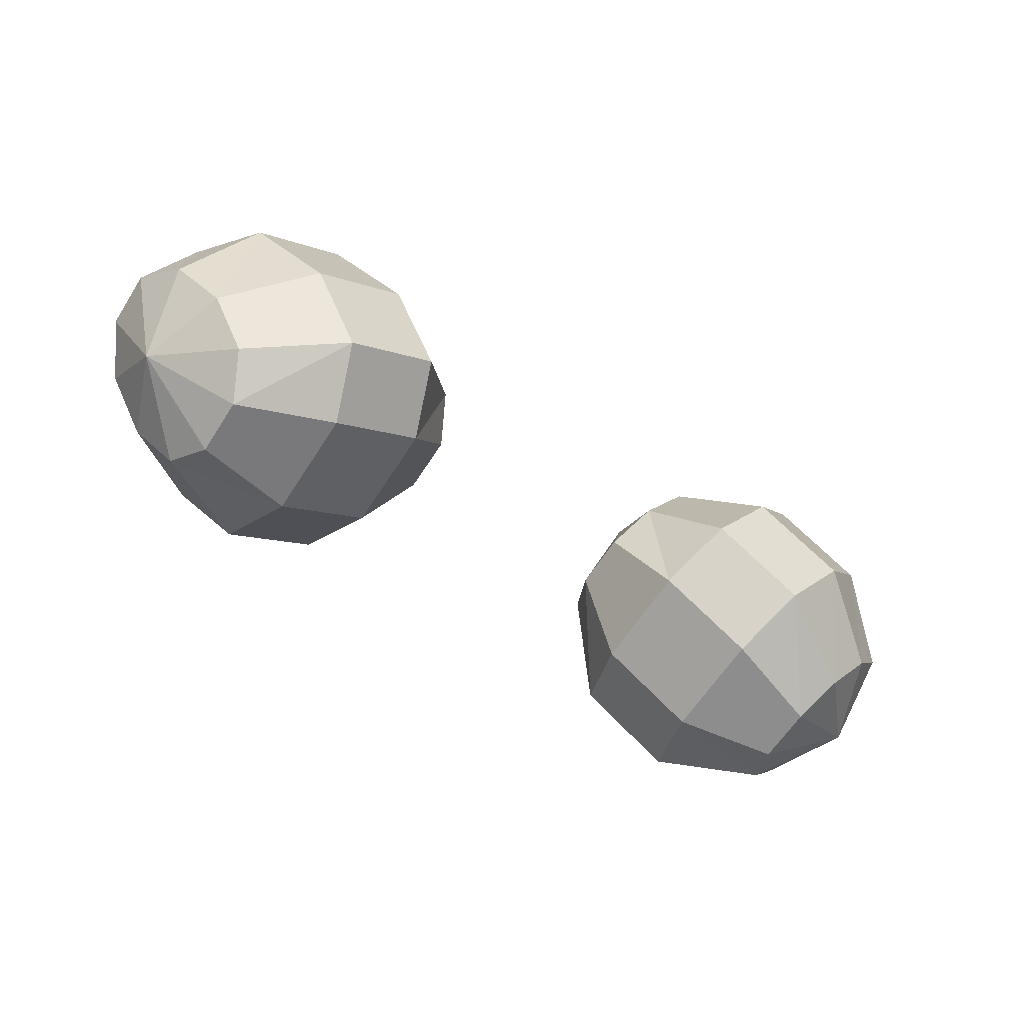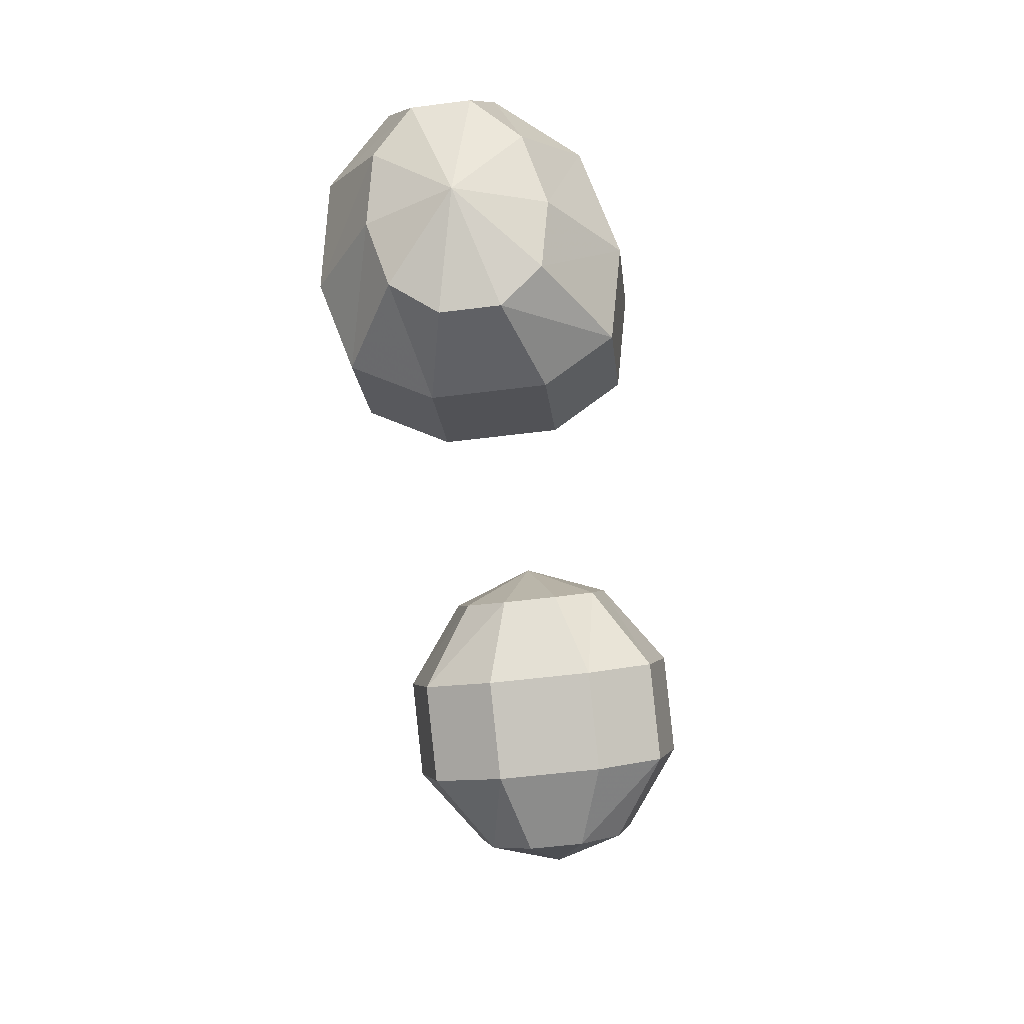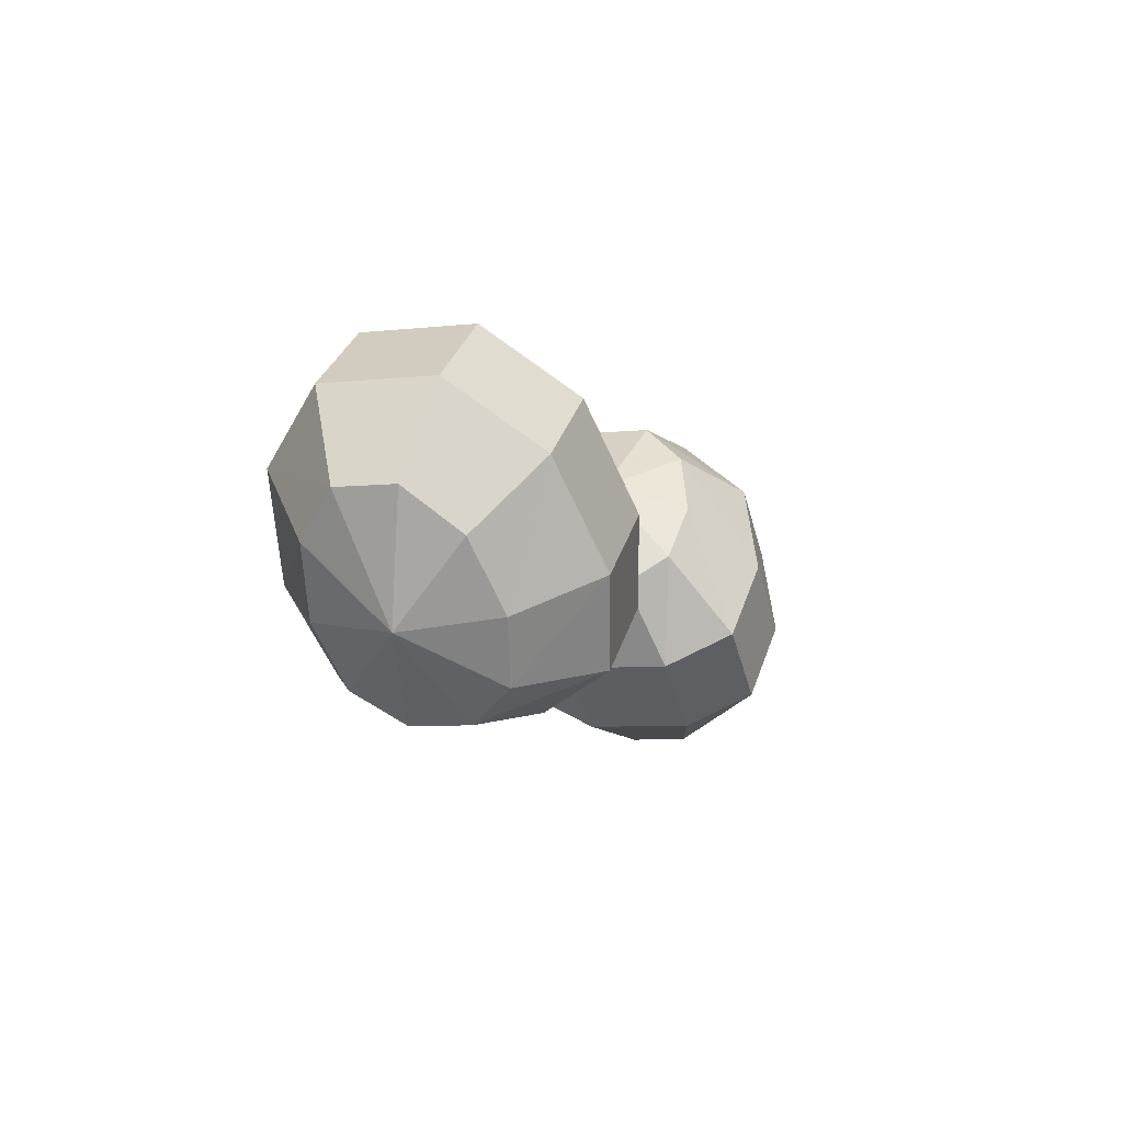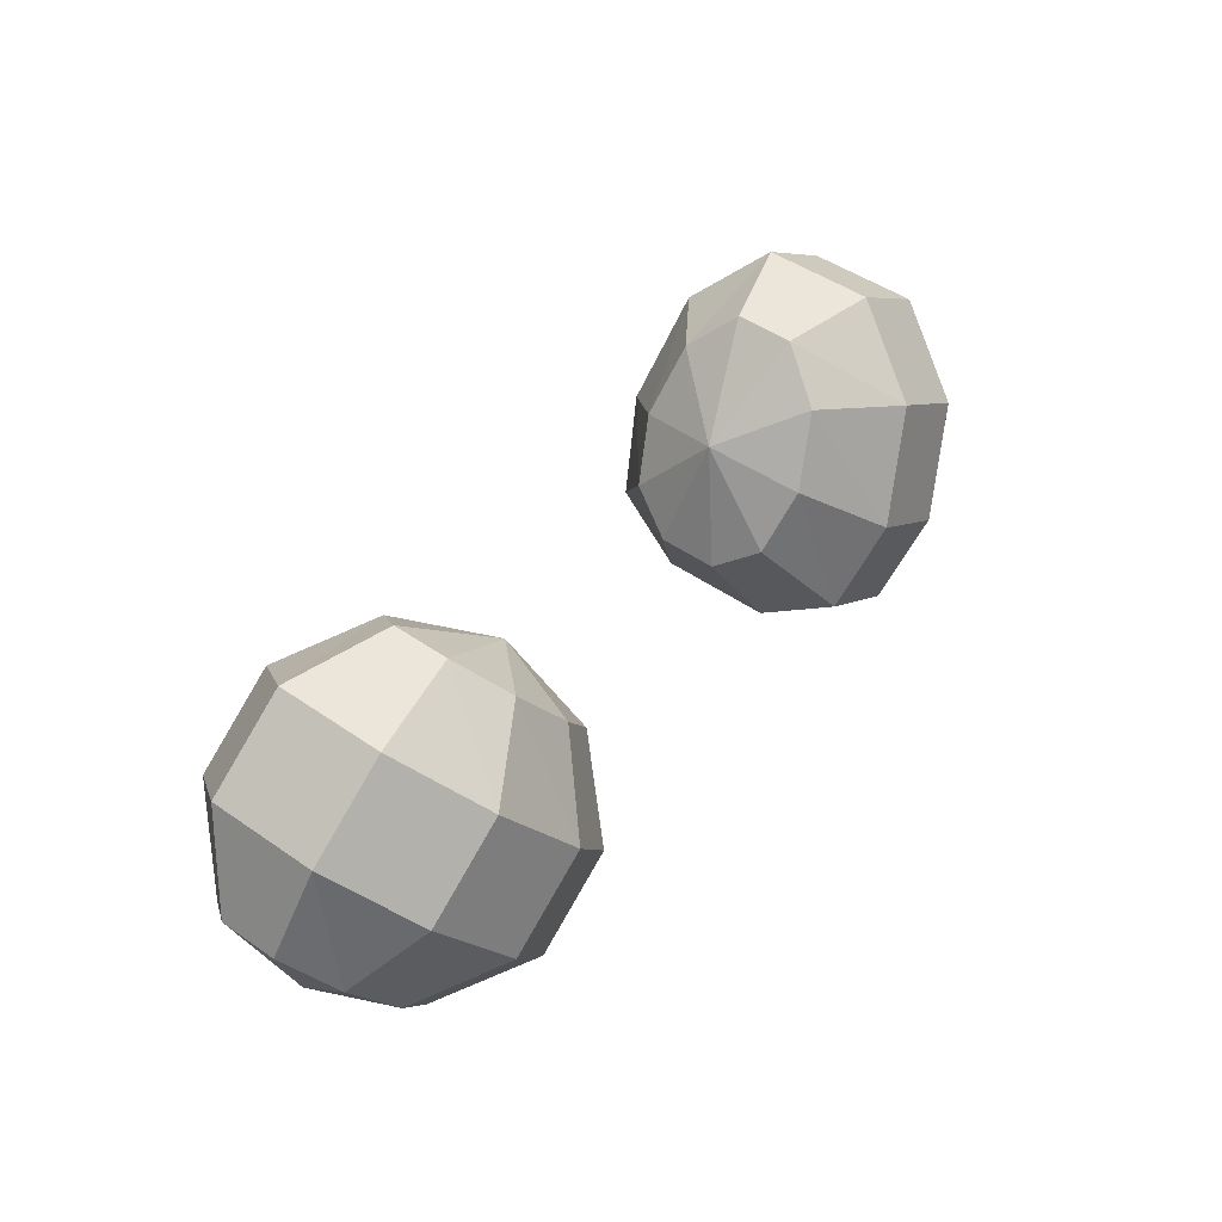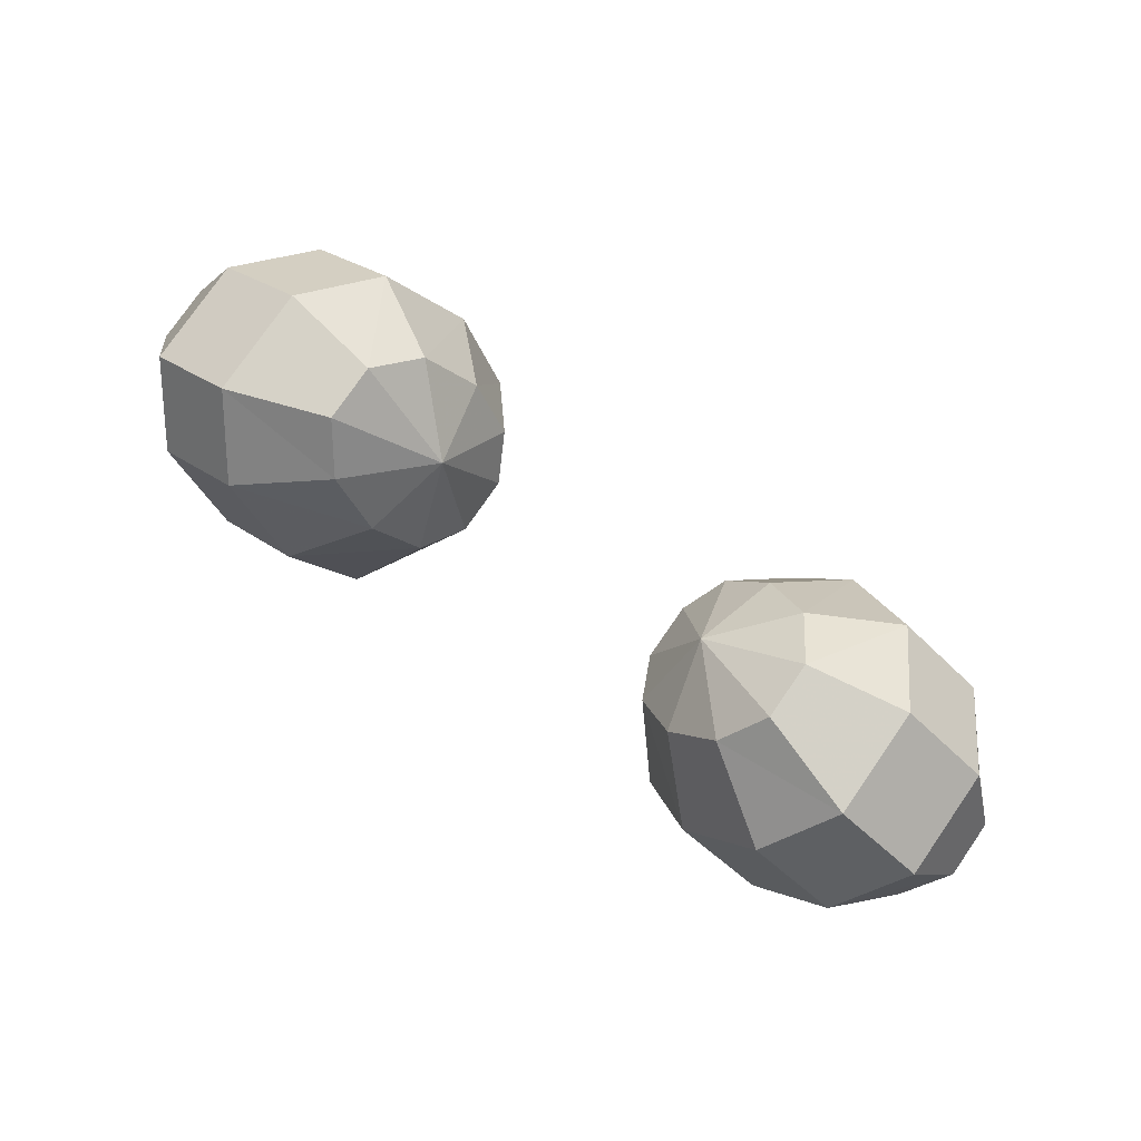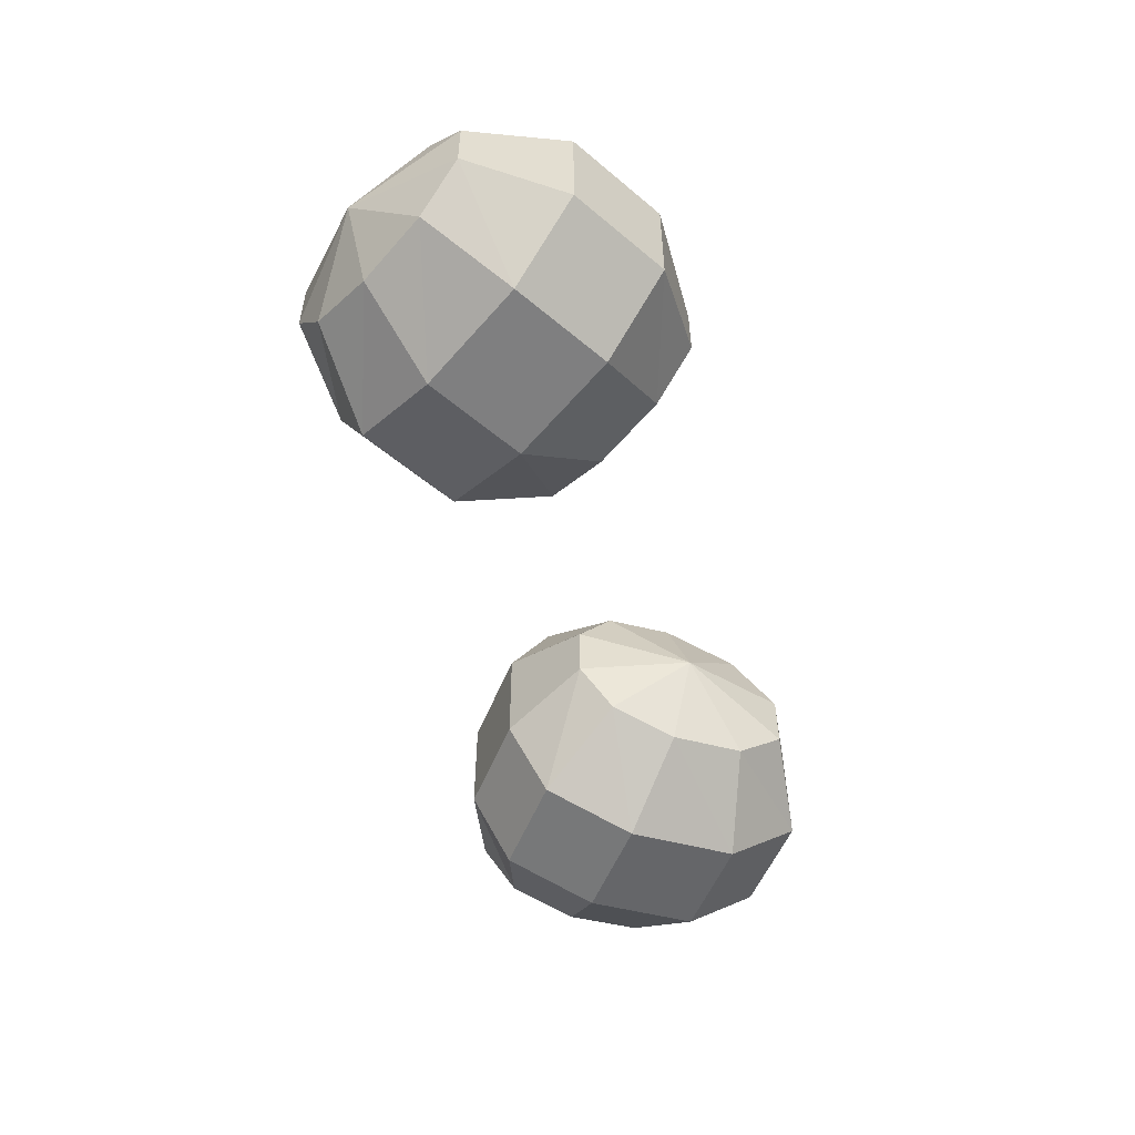
<metadata>
{"format":"obj","ext":"obj","renderer":"f3d","projection":"perspective","resolution":1024,"background":"white","views":[{"elev":-61.6,"azim":147.6,"up":"+Z"},{"elev":-56.6,"azim":97.5,"up":"+Z"},{"elev":-6.1,"azim":108.3,"up":"+Z"},{"elev":48.4,"azim":127.7,"up":"+Z"},{"elev":78.5,"azim":34.8,"up":"+Z"},{"elev":-54.1,"azim":-76.9,"up":"+Y"}]}
</metadata>
<code>
g Sphere02
v -18.78 2.361 68.35
v -17.41 6.16 68.91
v -19.3 5.329 71.6
v -20.51 3.282 73.33
v -20.51 0.7479 73.33
v -19.3 -0.9854 71.6
v -17.41 -1.439 68.91
v -15.72 -0.6471 66.49
v -14.82 1.336 65.21
v -14.82 3.87 65.21
v -15.72 5.667 66.49
v -14.01 8.891 70.64
v -16.87 7.573 74.71
v -18.75 4.063 77.4
v -18.75 -0.7376 77.4
v -16.87 -3.544 74.71
v -14.01 -4.169 70.64
v -11.67 -2.955 67.29
v -10.61 0.3885 65.77
v -10.61 5.189 65.77
v -11.67 8.162 67.29
v -10.19 8.891 73.32
v -13.04 7.573 77.39
v -14.92 4.063 80.08
v -14.92 -0.7376 80.08
v -13.04 -3.544 77.39
v -10.19 -4.169 73.32
v -7.844 -2.955 69.97
v -6.782 0.3885 68.45
v -6.782 5.189 68.45
v -7.844 8.162 69.97
v -7.398 6.16 75.92
v -9.286 5.329 78.61
v -10.5 3.282 80.34
v -10.5 0.7479 80.34
v -9.286 -0.9854 78.61
v -7.398 -1.439 75.92
v -5.704 -0.6471 73.5
v -4.808 1.336 72.22
v -4.808 3.87 72.22
v -5.704 5.668 73.5
v -6.404 2.361 77.01
v -6.404 2.361 77.01
f 2 1 3
f 3 1 4
f 4 1 5
f 5 1 6
f 6 1 7
f 7 1 8
f 8 1 9
f 9 1 10
f 10 1 11
f 11 1 2
f 12 2 13
f 13 2 3
f 13 3 14
f 14 3 4
f 14 4 15
f 15 4 5
f 15 5 16
f 16 5 6
f 16 6 17
f 17 6 7
f 17 7 18
f 18 7 8
f 18 8 19
f 19 8 9
f 19 9 20
f 20 9 10
f 20 10 21
f 21 10 11
f 21 11 12
f 12 11 2
f 22 12 23
f 23 12 13
f 23 13 24
f 24 13 14
f 24 14 25
f 25 14 15
f 25 15 26
f 26 15 16
f 26 16 27
f 27 16 17
f 27 17 28
f 28 17 18
f 28 18 29
f 29 18 19
f 29 19 30
f 30 19 20
f 30 20 31
f 31 20 21
f 31 21 22
f 22 21 12
f 32 22 33
f 33 22 23
f 33 23 34
f 34 23 24
f 34 24 35
f 35 24 25
f 35 25 36
f 36 25 26
f 36 26 37
f 37 26 27
f 37 27 38
f 38 27 28
f 38 28 39
f 39 28 29
f 39 29 40
f 40 29 30
f 40 30 41
f 41 30 31
f 41 31 32
f 32 31 22
f 33 42 32
f 34 42 33
f 35 42 34
f 36 43 35
f 37 43 36
f 38 43 37
f 39 43 38
f 40 42 39
f 41 42 40
f 32 42 41
g Sphere01
v 18.98 2.361 68.35
v 17.61 6.16 68.91
v 19.5 5.329 71.6
v 20.71 3.282 73.33
v 20.71 0.7479 73.33
v 19.5 -0.9854 71.6
v 17.61 -1.439 68.91
v 15.92 -0.6471 66.49
v 15.02 1.336 65.21
v 15.02 3.87 65.21
v 15.92 5.667 66.49
v 14.21 8.891 70.64
v 17.06 7.573 74.71
v 18.95 4.063 77.4
v 18.95 -0.7376 77.4
v 17.06 -3.544 74.71
v 14.21 -4.169 70.64
v 11.87 -2.955 67.29
v 10.81 0.3885 65.77
v 10.81 5.189 65.77
v 11.87 8.162 67.29
v 10.39 8.891 73.32
v 13.24 7.573 77.39
v 15.12 4.063 80.08
v 15.12 -0.7376 80.08
v 13.24 -3.544 77.39
v 10.39 -4.169 73.32
v 8.043 -2.955 69.97
v 6.981 0.3885 68.45
v 6.981 5.189 68.45
v 8.043 8.162 69.97
v 7.598 6.16 75.92
v 9.485 5.329 78.61
v 10.7 3.282 80.34
v 10.7 0.7479 80.34
v 9.485 -0.9854 78.61
v 7.598 -1.439 75.92
v 5.903 -0.6471 73.5
v 5.007 1.336 72.22
v 5.007 3.87 72.22
v 5.903 5.668 73.5
v 6.603 2.361 77.01
v 6.603 2.361 77.01
f 44 45 46
f 44 46 47
f 44 47 48
f 44 48 49
f 44 49 50
f 44 50 51
f 44 51 52
f 44 52 53
f 44 53 54
f 44 54 45
f 45 55 56
f 45 56 46
f 46 56 57
f 46 57 47
f 47 57 58
f 47 58 48
f 48 58 59
f 48 59 49
f 49 59 60
f 49 60 50
f 50 60 61
f 50 61 51
f 51 61 62
f 51 62 52
f 52 62 63
f 52 63 53
f 53 63 64
f 53 64 54
f 54 64 55
f 54 55 45
f 55 65 66
f 55 66 56
f 56 66 67
f 56 67 57
f 57 67 68
f 57 68 58
f 58 68 69
f 58 69 59
f 59 69 70
f 59 70 60
f 60 70 71
f 60 71 61
f 61 71 72
f 61 72 62
f 62 72 73
f 62 73 63
f 63 73 74
f 63 74 64
f 64 74 65
f 64 65 55
f 65 75 76
f 65 76 66
f 66 76 77
f 66 77 67
f 67 77 78
f 67 78 68
f 68 78 79
f 68 79 69
f 69 79 80
f 69 80 70
f 70 80 81
f 70 81 71
f 71 81 82
f 71 82 72
f 72 82 83
f 72 83 73
f 73 83 84
f 73 84 74
f 74 84 75
f 74 75 65
f 85 76 75
f 85 77 76
f 85 78 77
f 86 79 78
f 86 80 79
f 86 81 80
f 86 82 81
f 85 83 82
f 85 84 83
f 85 75 84

</code>
